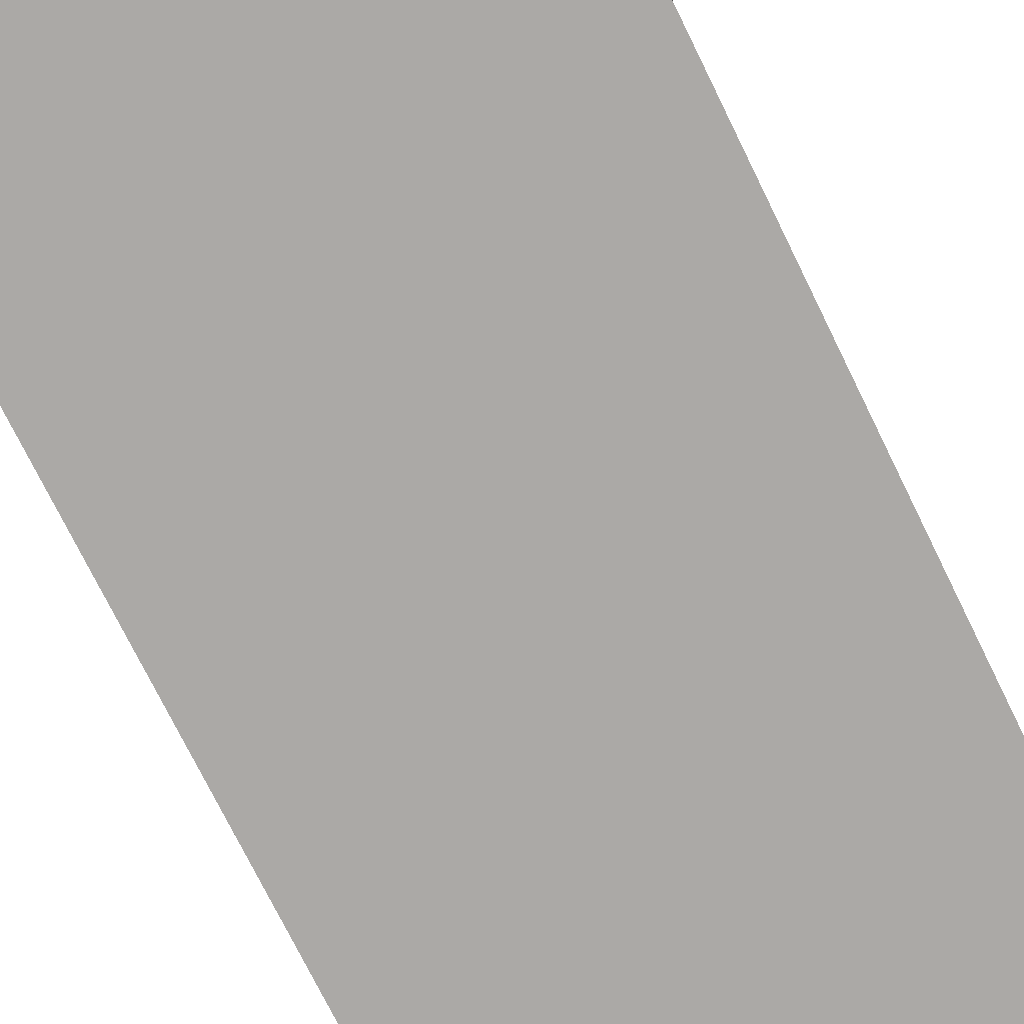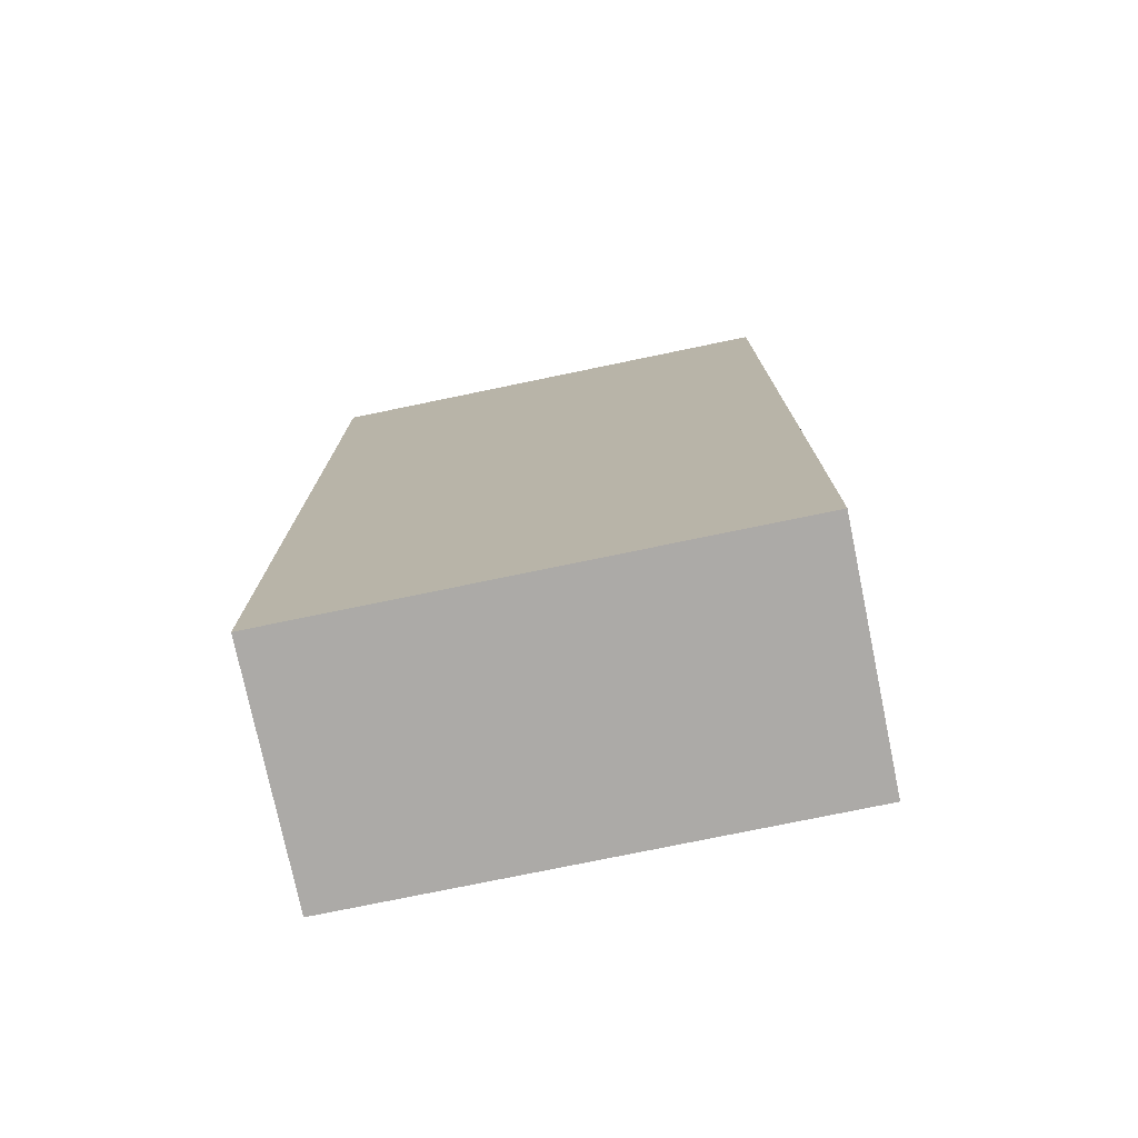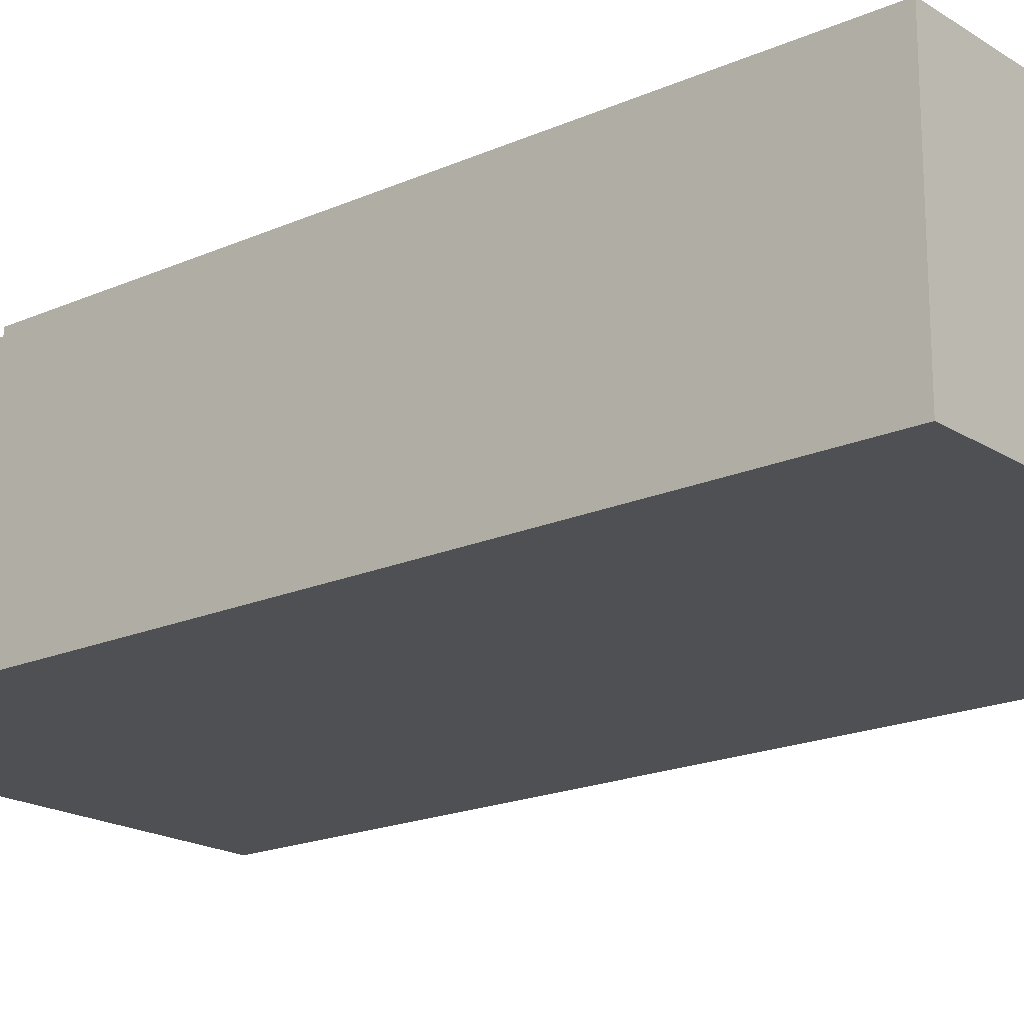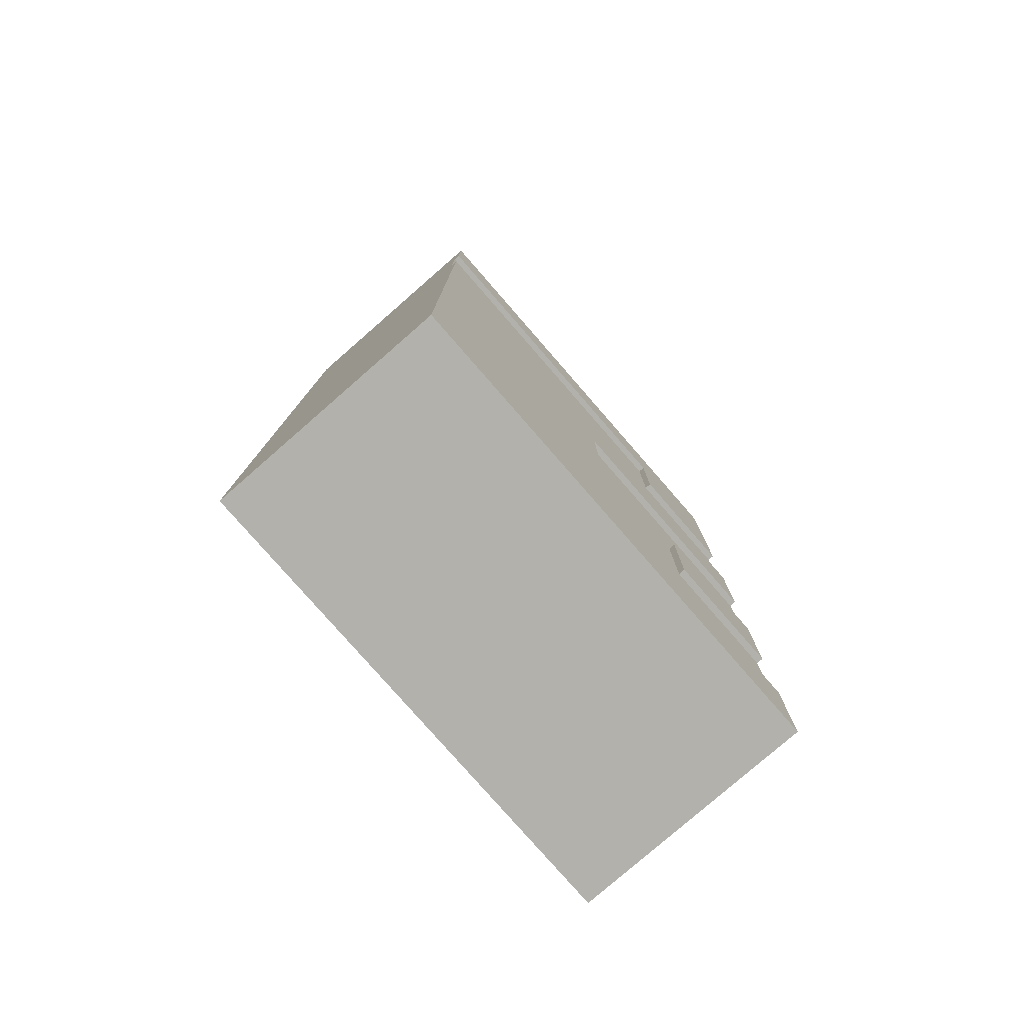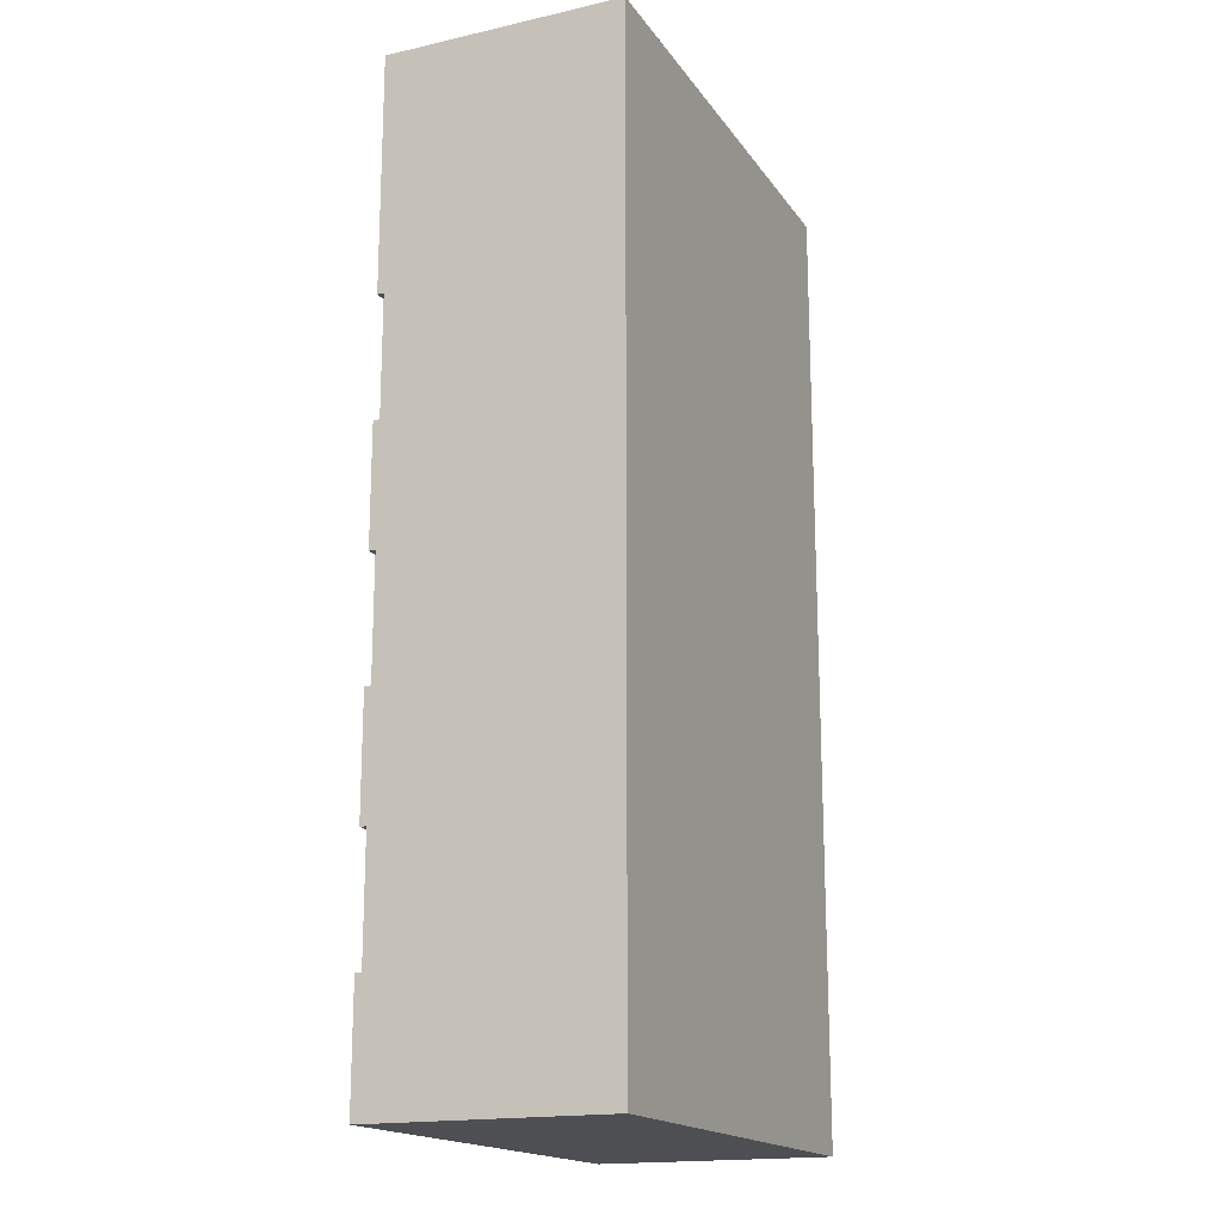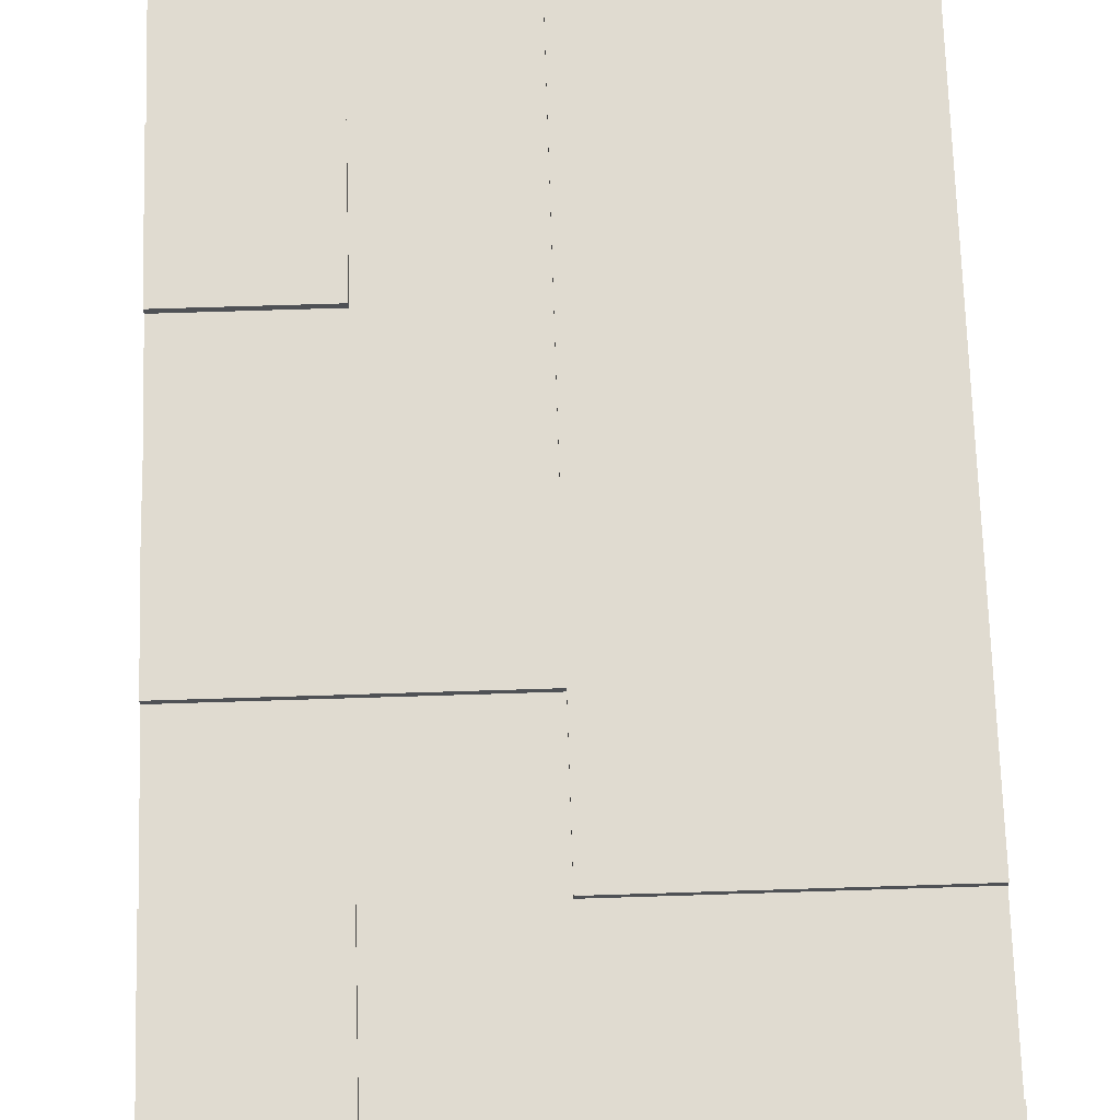
<metadata>
{"format":"obj","ext":"obj","renderer":"f3d","projection":"perspective","resolution":1024,"background":"white","views":[{"elev":-75.6,"azim":26.3,"up":"+Y"},{"elev":-76.1,"azim":11.7,"up":"+Z"},{"elev":-18.9,"azim":130.0,"up":"+Y"},{"elev":-79.1,"azim":131.1,"up":"+Z"},{"elev":-17.5,"azim":-66.1,"up":"+Z"},{"elev":70.1,"azim":-1.8,"up":"+Y"}]}
</metadata>
<code>
g Map1&Map2_v12_Body19_0
v -28 18 18
v -28 18 -36
v -64 18 -36
v -64 18 -27
v -46 18 -27
v -46 18 -3.544e-05
v -64 18 -3.544e-05
v -64 18 9
v -46 18 9
v -46 18 18
f 2 6 1
f 1 6 9
f 1 9 10
f 6 2 5
f 5 2 3
f 5 3 4
f 6 7 9
f 9 7 8
v -28 0 -36
v -28 0 36
v -64 0 36
v -64 0 -36
f 11 12 14
f 14 12 13
v -28 18 -36
v -28 18 18
v -28 17.5 18
v -28 17.5 27
v -28 18 27
v -28 18 36
v -28 0 36
v -28 0 -36
f 16 17 15
f 15 17 22
f 22 17 21
f 21 17 18
f 21 18 20
f 20 18 19
v -28 18 -36
v -28 0 -36
v -64 0 -36
v -64 18 -36
f 24 25 23
f 23 25 26
v -28 0 36
v -28 18 36
v -64 18 36
v -64 0 36
f 28 29 27
f 27 29 30
v -28 18 36
v -28 18 27
v -55 18 27
v -55 18 18
v -64 18 18
v -64 18 36
f 32 33 31
f 31 33 36
f 36 33 35
f 35 33 34
v -64 18 -3.544e-05
v -46 18 -3.544e-05
v -46 17.5 -3.544e-05
v -64 17.5 -3.544e-05
f 37 38 40
f 40 38 39
v -46 18 -3.544e-05
v -46 18 -27
v -46 17.5 -27
v -46 17.5 -3.544e-05
f 41 42 44
f 44 42 43
v -46 18 -27
v -64 18 -27
v -64 17.5 -27
v -46 17.5 -27
f 45 46 48
f 48 46 47
v -64 18 -18
v -55 18 -18
v -55 17.5 -18
v -64 17.5 -18
f 49 50 52
f 52 50 51
v -55 18 -18
v -55 18 -9
v -55 17.5 -9
v -55 17.5 -18
f 53 54 56
f 56 54 55
v -55 18 -9
v -64 18 -9
v -64 17.5 -9
v -55 17.5 -9
f 57 58 60
f 60 58 59
v -64 17.5 -9
v -64 17.5 -3.544e-05
v -46 17.5 -3.544e-05
v -46 17.5 -27
v -64 17.5 -27
v -64 17.5 -18
v -55 17.5 -18
v -55 17.5 -9
f 61 62 68
f 68 62 63
f 68 63 64
f 68 64 67
f 67 64 65
f 67 65 66
v -55 18 18
v -55 18 27
v -55 17.5 27
v -55 17.5 18
f 69 70 72
f 72 70 71
v -55 18 27
v -28 18 27
v -28 17.5 27
v -55 17.5 27
f 73 74 76
f 76 74 75
v -28 18 18
v -46 18 18
v -46 17.5 18
v -28 17.5 18
f 77 78 80
f 80 78 79
v -46 18 18
v -46 18 9
v -46 17.5 9
v -46 17.5 18
f 81 82 84
f 84 82 83
v -46 18 9
v -64 18 9
v -64 17.5 9
v -46 17.5 9
f 85 86 88
f 88 86 87
v -64 18 18
v -55 18 18
v -55 17.5 18
v -64 17.5 18
f 89 90 92
f 92 90 91
v -64 17.5 18
v -55 17.5 18
v -55 17.5 27
v -28 17.5 27
v -28 17.5 18
v -46 17.5 18
v -46 17.5 9
v -64 17.5 9
f 93 94 100
f 100 94 99
f 99 94 98
f 98 94 95
f 98 95 96
f 96 97 98
v -55 18 -18
v -64 18 -18
v -64 18 -9
v -55 18 -9
f 101 102 104
f 104 102 103
v -64 17.5 -27
v -64 18 -27
v -64 18 -36
v -64 0 -36
v -64 0 36
v -64 18 36
v -64 18 18
v -64 17.5 18
v -64 17.5 9
v -64 18 9
v -64 18 -3.544e-05
v -64 17.5 -3.544e-05
v -64 17.5 -9
v -64 18 -9
v -64 18 -18
v -64 17.5 -18
f 106 107 105
f 105 107 108
f 105 108 120
f 120 108 117
f 120 117 119
f 119 117 118
f 117 108 116
f 116 108 109
f 116 109 113
f 113 109 112
f 112 109 110
f 112 110 111
f 114 115 113
f 113 115 116

</code>
